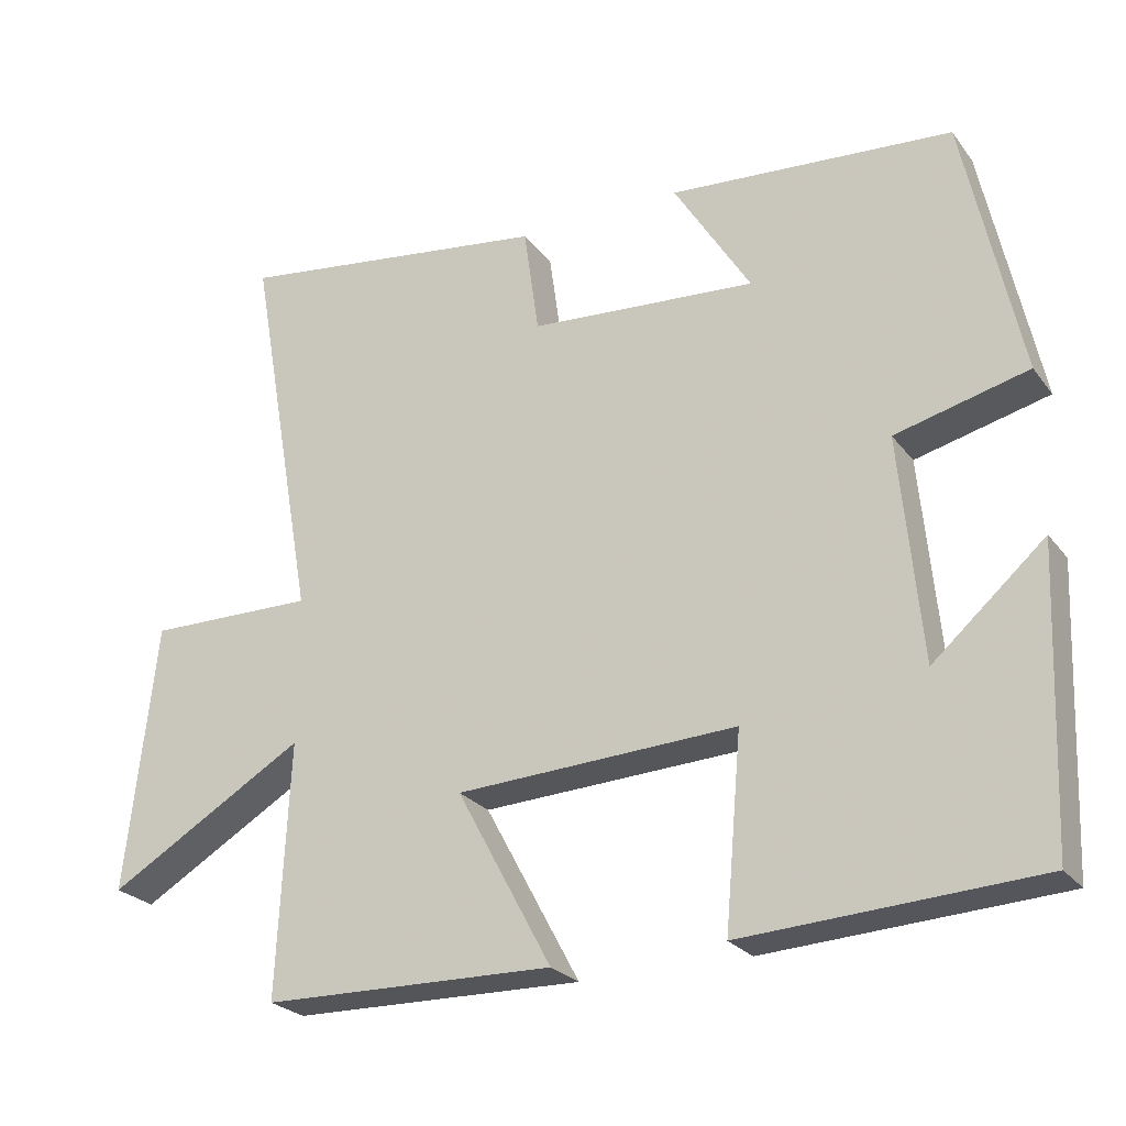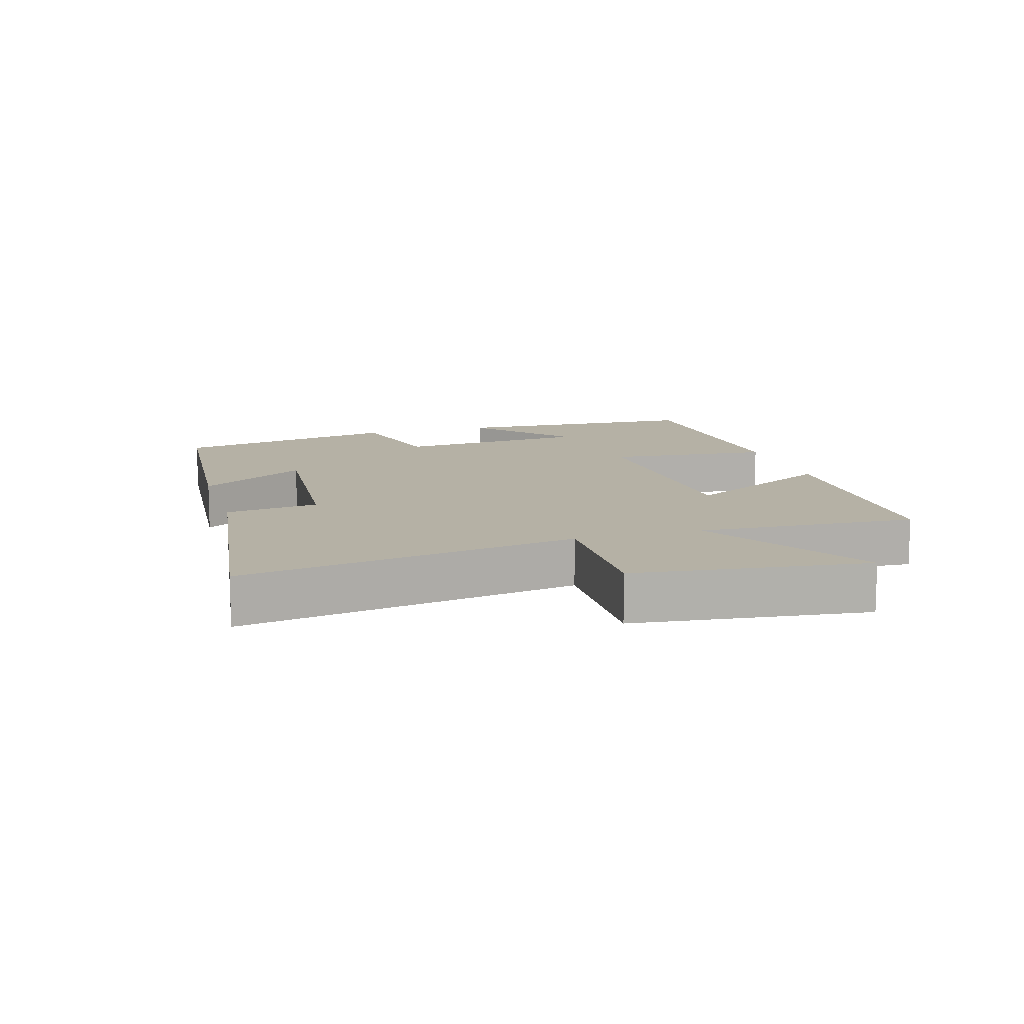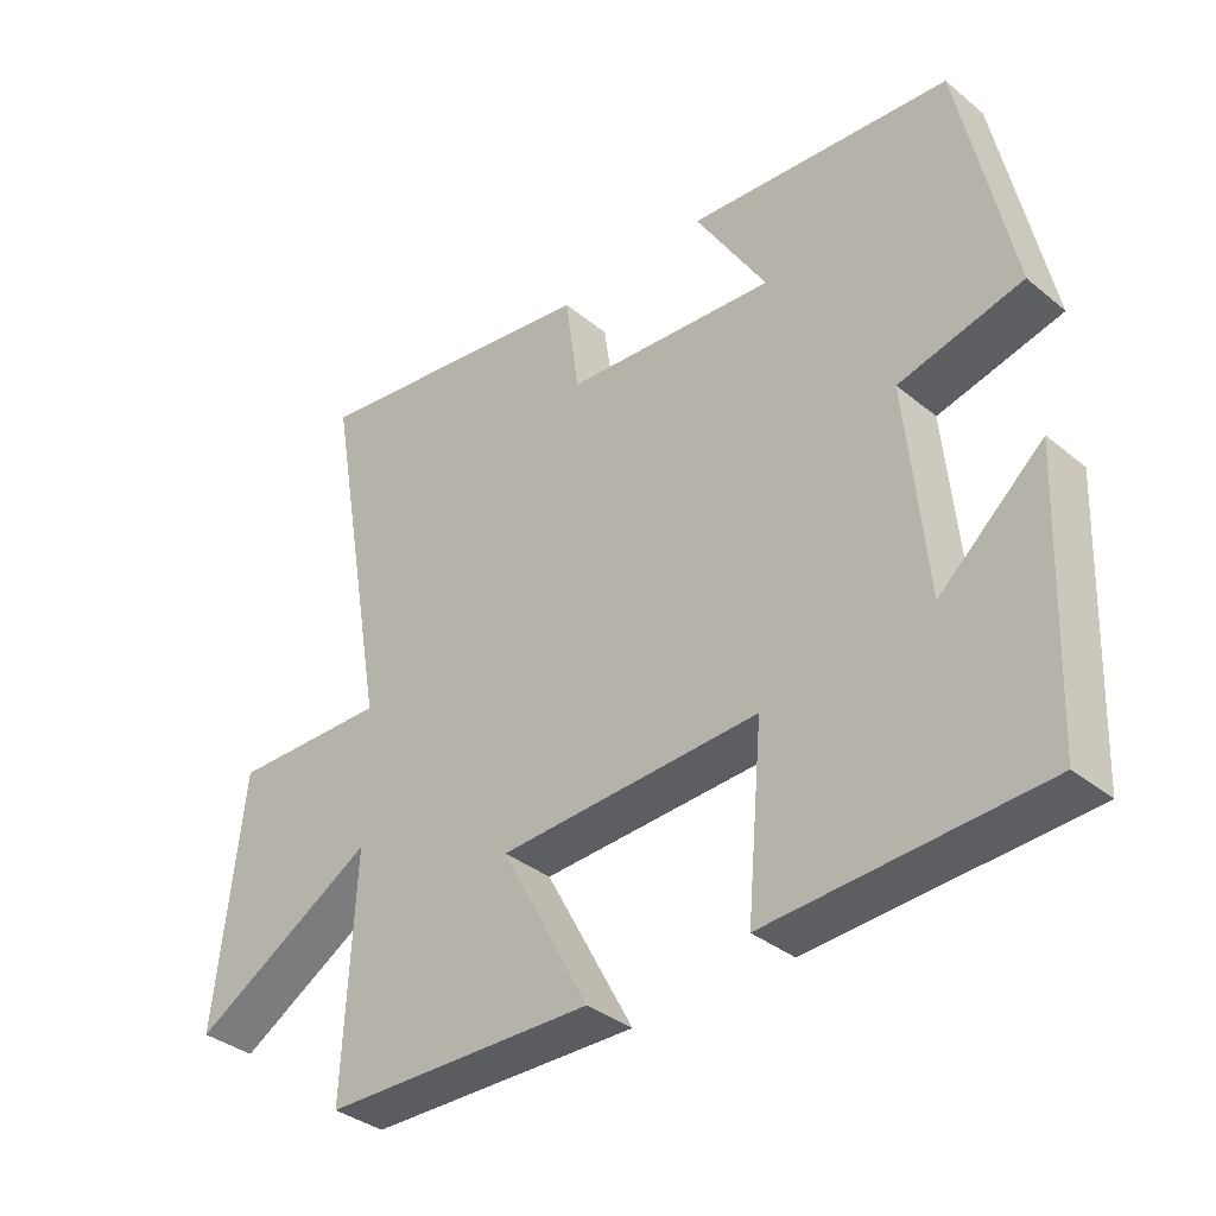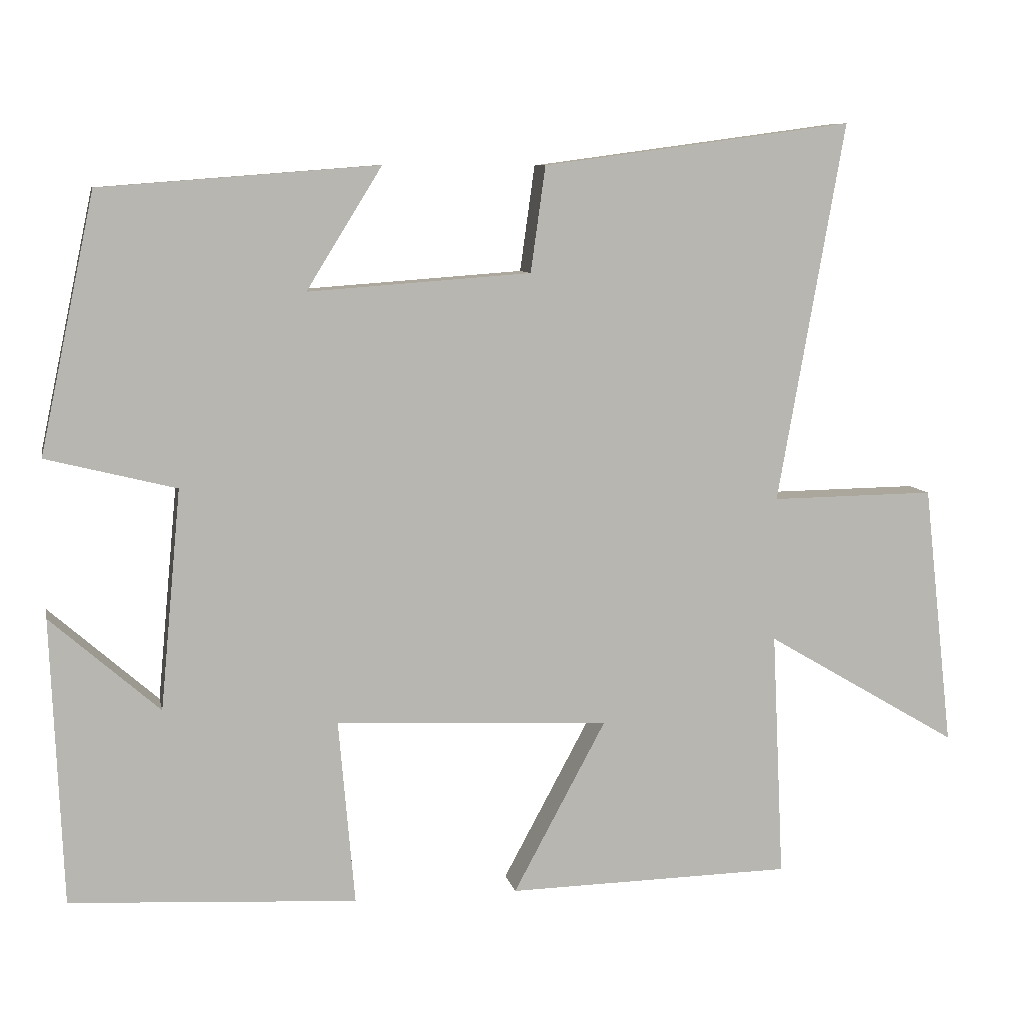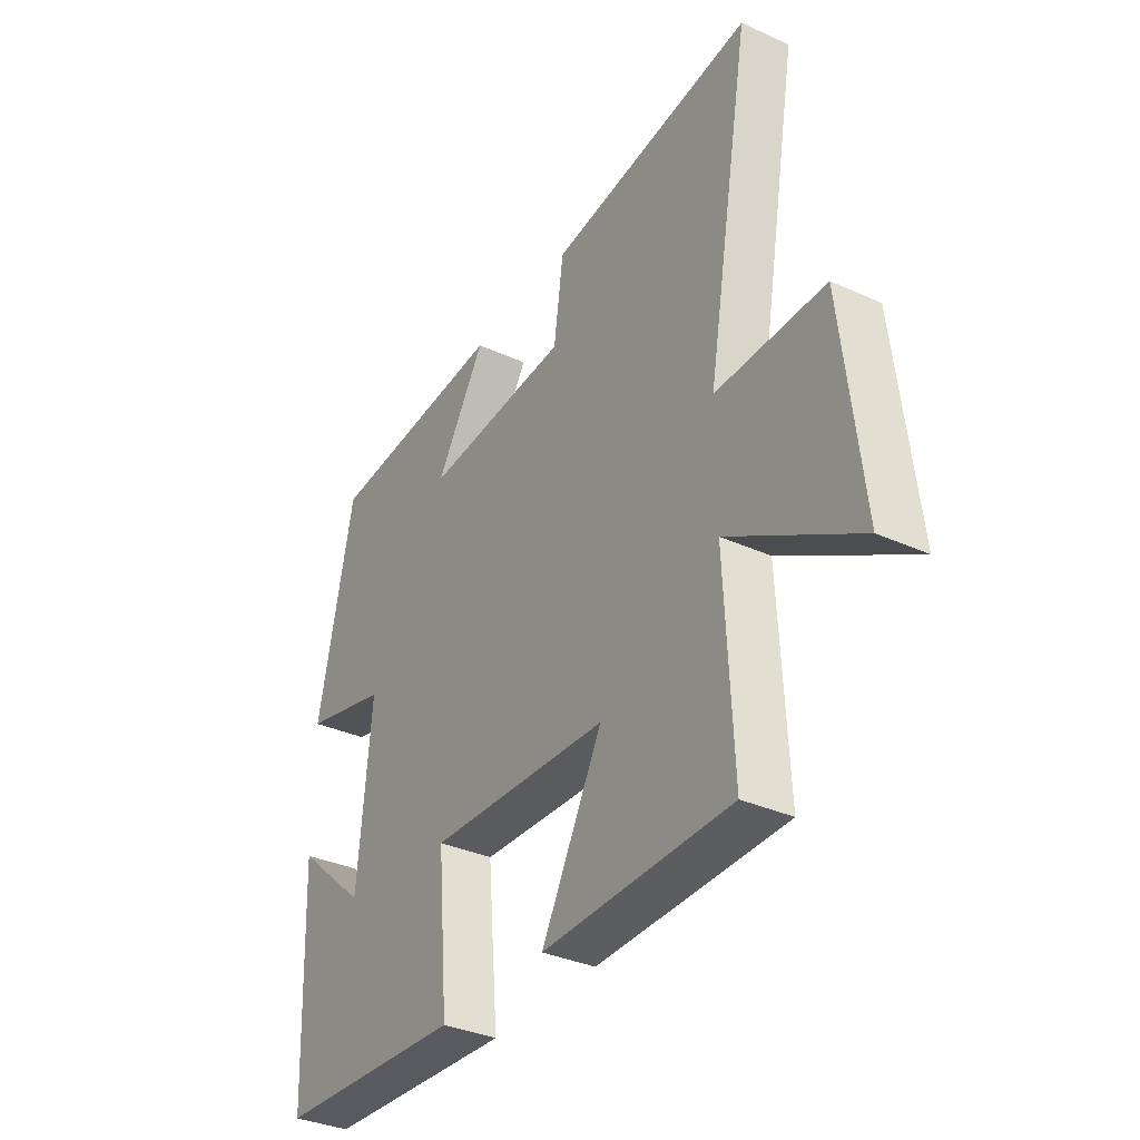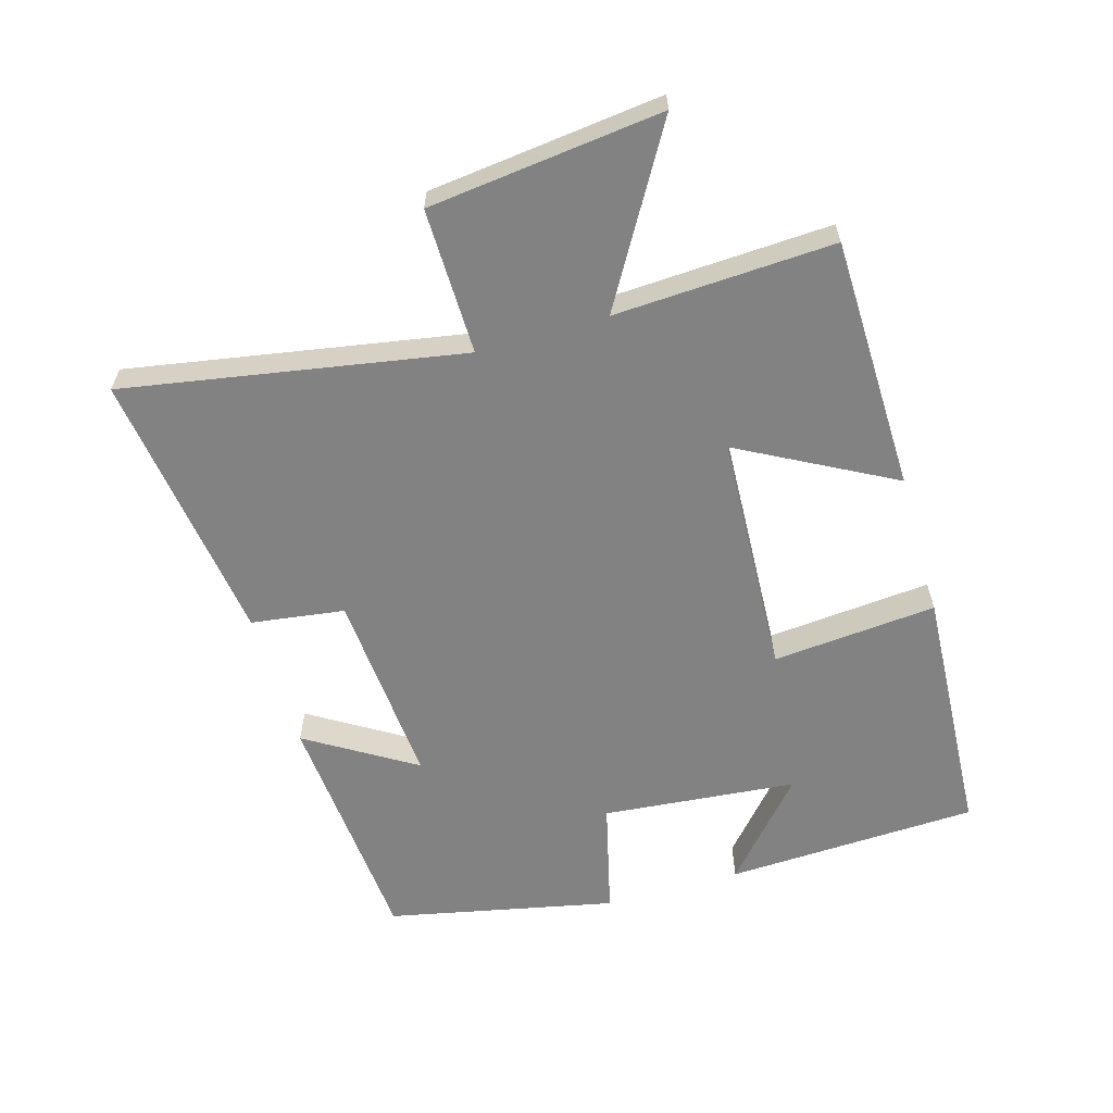
<metadata>
{"format":"obj","ext":"obj","renderer":"f3d","projection":"perspective","resolution":1024,"background":"white","views":[{"elev":-25.0,"azim":-151.8,"up":"+Z"},{"elev":11.8,"azim":73.7,"up":"+Y"},{"elev":-35.9,"azim":-136.8,"up":"+Z"},{"elev":8.3,"azim":-11.5,"up":"+Z"},{"elev":-34.6,"azim":58.6,"up":"+Z"},{"elev":-60.8,"azim":106.3,"up":"+Y"}]}
</metadata>
<code>
v -0.426 0.07 0.471
v -0.05 0.07 0.5
v -0.152 0.07 0.335
v 0.15 0.07 0.357
v 0.17 0.07 0.5
v 0.591 0.07 0.557
v 0.5 0.07 0.041
v 0.723 0.07 0.044
v 0.763 0.07 -0.312
v 0.5 0.07 -0.157
v 0.516 0.07 -0.492
v 0.129 0.07 -0.5
v 0.255 0.07 -0.266
v -0.117 0.07 -0.248
v -0.095 0.07 -0.5
v -0.484 0.07 -0.478
v -0.5 0.07 -0.09
v -0.352 0.07 -0.22
v -0.324 0.07 0.078
v -0.5 0.07 0.122
v -0.426 0 0.471
v -0.05 0 0.5
v -0.152 0 0.335
v 0.15 0 0.357
v 0.17 0 0.5
v 0.591 0 0.557
v 0.5 0 0.041
v 0.723 0 0.044
v 0.763 0 -0.312
v 0.5 0 -0.157
v 0.516 0 -0.492
v 0.129 0 -0.5
v 0.255 0 -0.266
v -0.117 0 -0.248
v -0.095 0 -0.5
v -0.484 0 -0.478
v -0.5 0 -0.09
v -0.352 0 -0.22
v -0.324 0 0.078
v -0.5 0 0.122
f 19 20 1 2
f 15 16 17 18
f 14 15 18 19
f 13 14 19
f 10 11 12 13
f 10 13 19
f 7 8 9 10
f 7 10 19
f 4 5 6 7
f 3 4 7 19
f 2 3 19
f 22 21 40 39
f 38 37 36 35
f 39 38 35 34
f 39 34 33
f 33 32 31 30
f 39 33 30
f 30 29 28 27
f 39 30 27
f 27 26 25 24
f 39 27 24 23
f 39 23 22
f 1 21 22 2
f 2 22 23 3
f 3 23 24 4
f 4 24 25 5
f 5 25 26 6
f 6 26 27 7
f 7 27 28 8
f 8 28 29 9
f 9 29 30 10
f 10 30 31 11
f 11 31 32 12
f 12 32 33 13
f 13 33 34 14
f 14 34 35 15
f 15 35 36 16
f 16 36 37 17
f 17 37 38 18
f 18 38 39 19
f 19 39 40 20
f 20 40 21 1

</code>
